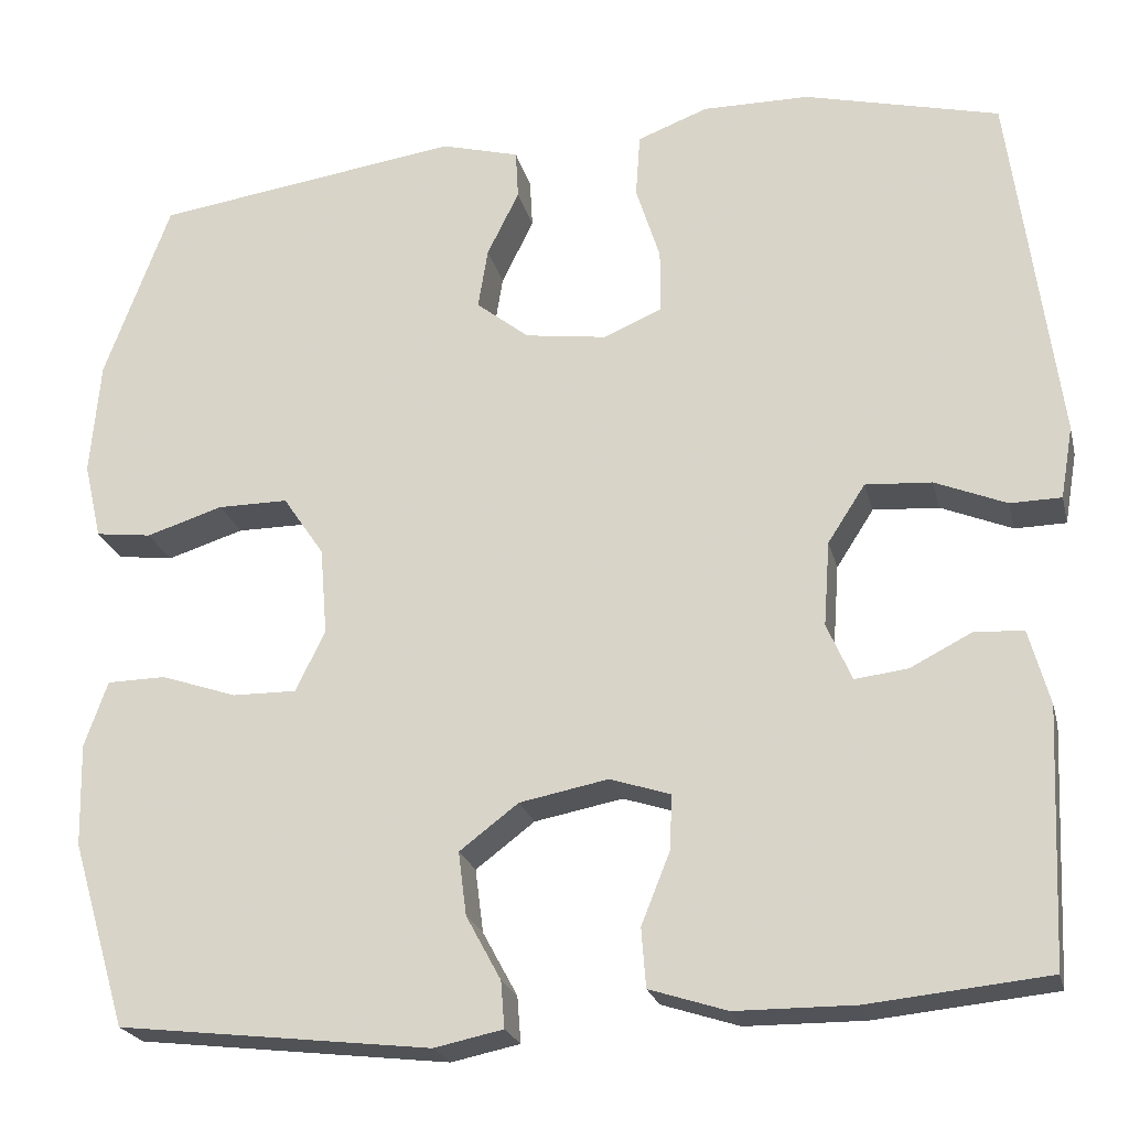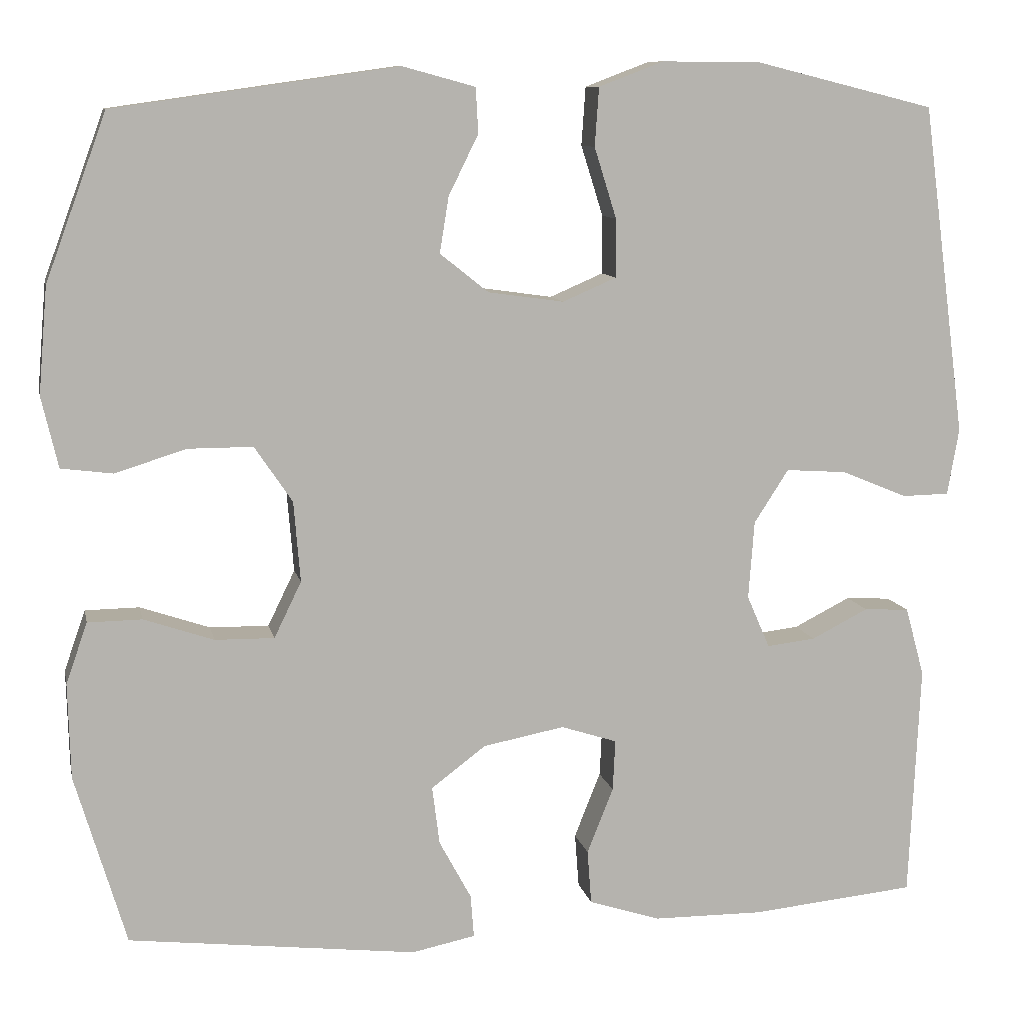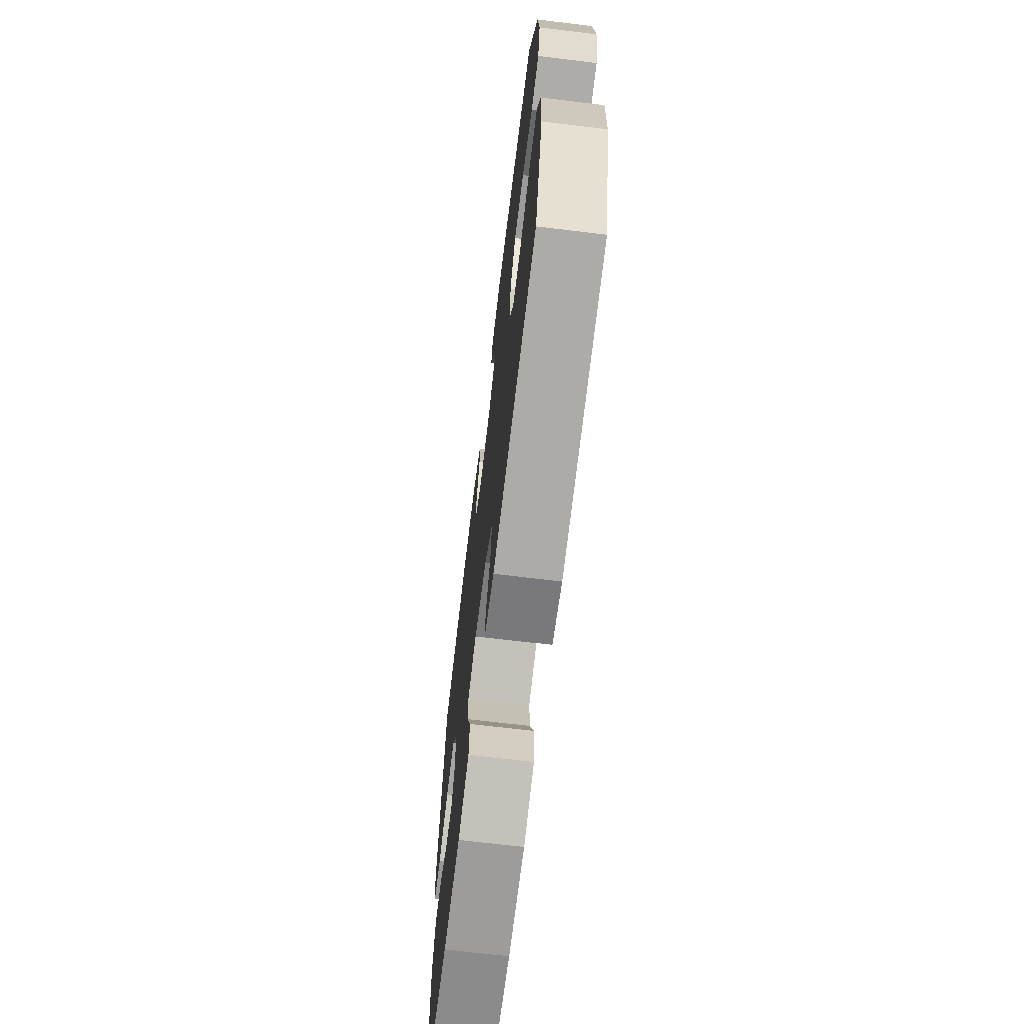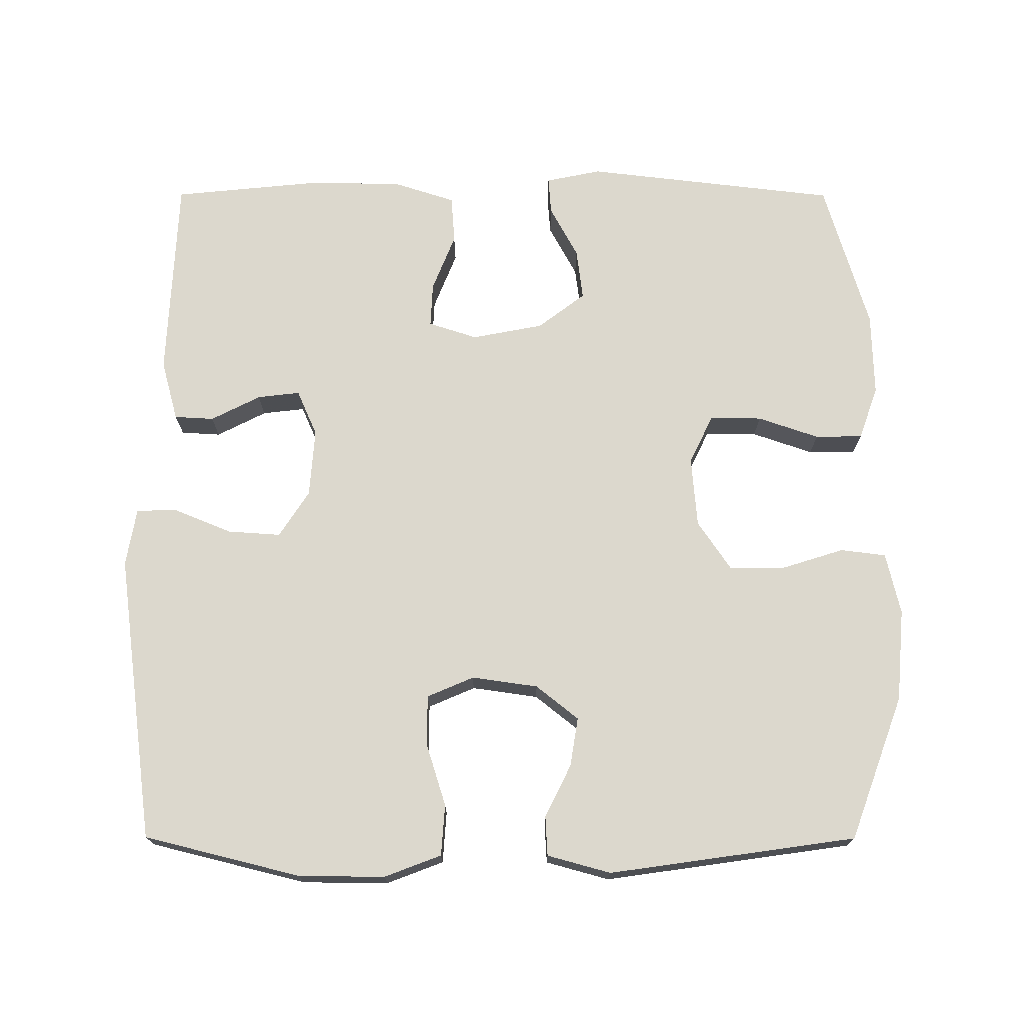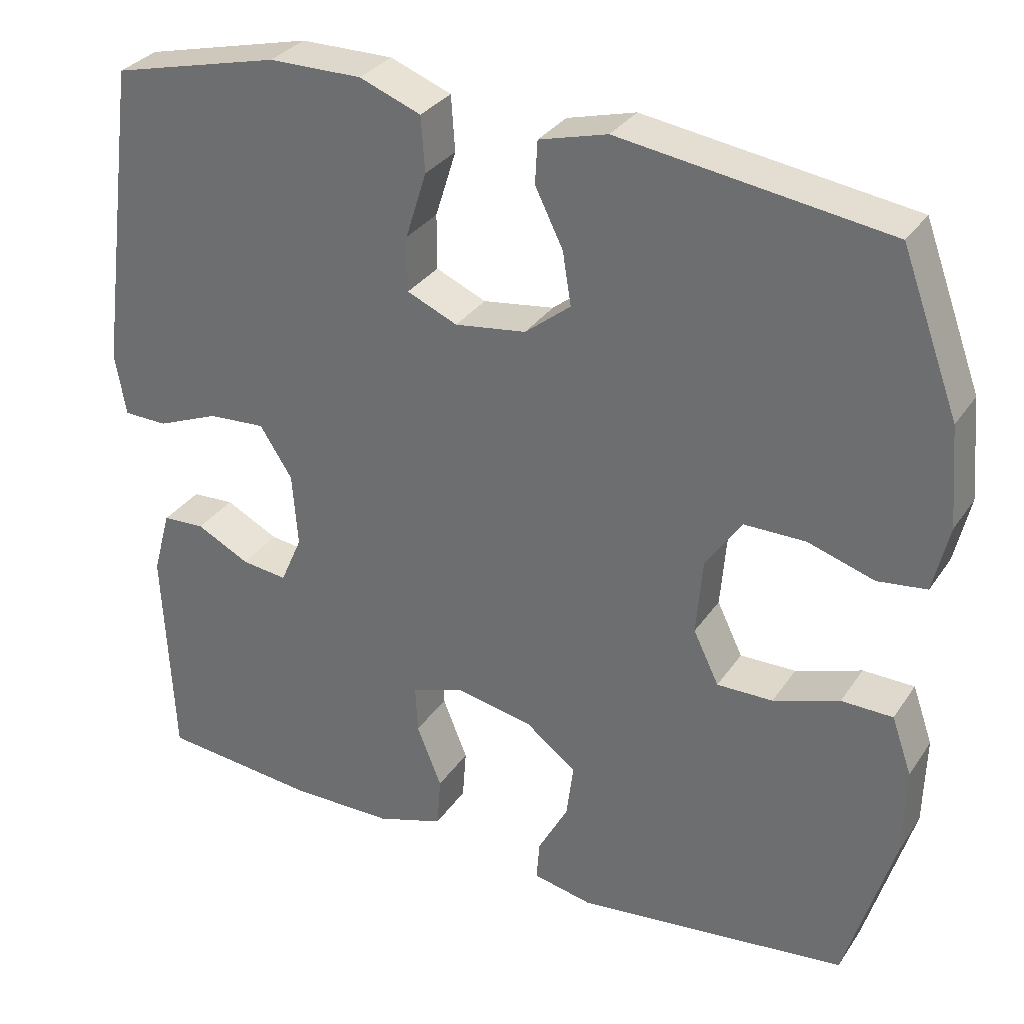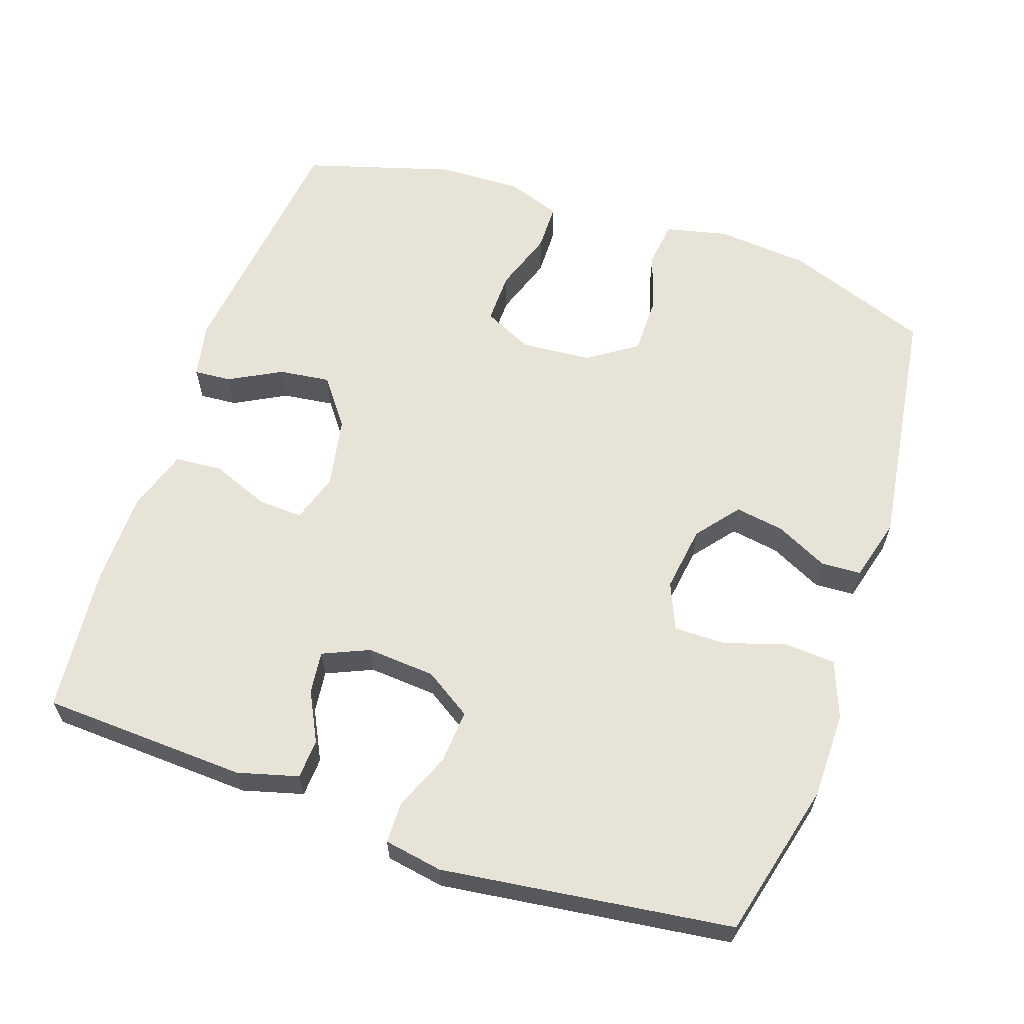
<metadata>
{"format":"obj","ext":"obj","renderer":"f3d","projection":"perspective","resolution":1024,"background":"white","views":[{"elev":-22.7,"azim":-166.7,"up":"+Z"},{"elev":9.9,"azim":168.4,"up":"+Z"},{"elev":-69.7,"azim":83.1,"up":"+Z"},{"elev":72.5,"azim":0.1,"up":"+Y"},{"elev":31.6,"azim":28.3,"up":"+Z"},{"elev":61.8,"azim":-71.1,"up":"+Y"}]}
</metadata>
<code>
v -0.5 0.07 0.5
v -0.282 0.07 0.554
v -0.162 0.07 0.555
v -0.083 0.07 0.525
v -0.078 0.07 0.454
v -0.105 0.07 0.368
v -0.105 0.07 0.297
v -0.04 0.07 0.269
v 0.052 0.07 0.282
v 0.111 0.07 0.329
v 0.1 0.07 0.397
v 0.064 0.07 0.47
v 0.067 0.07 0.525
v 0.155 0.07 0.549
v 0.5 0.07 0.5
v 0.574 0.07 0.299
v 0.585 0.07 0.17
v 0.565 0.07 0.084
v 0.502 0.07 0.076
v 0.416 0.07 0.103
v 0.337 0.07 0.103
v 0.291 0.07 0.035
v 0.283 0.07 -0.063
v 0.316 0.07 -0.131
v 0.388 0.07 -0.13
v 0.473 0.07 -0.101
v 0.539 0.07 -0.102
v 0.565 0.07 -0.176
v 0.562 0.07 -0.292
v 0.5 0.07 -0.5
v 0.149 0.07 -0.541
v 0.072 0.07 -0.525
v 0.076 0.07 -0.473
v 0.115 0.07 -0.401
v 0.124 0.07 -0.33
v 0.058 0.07 -0.28
v -0.041 0.07 -0.261
v -0.109 0.07 -0.283
v -0.106 0.07 -0.345
v -0.074 0.07 -0.425
v -0.079 0.07 -0.491
v -0.166 0.07 -0.519
v -0.299 0.07 -0.52
v -0.5 0.07 -0.5
v -0.513 0.07 -0.215
v -0.49 0.07 -0.131
v -0.435 0.07 -0.128
v -0.366 0.07 -0.163
v -0.307 0.07 -0.17
v -0.279 0.07 -0.106
v -0.286 0.07 -0.011
v -0.328 0.07 0.054
v -0.402 0.07 0.049
v -0.482 0.07 0.016
v -0.539 0.07 0.017
v -0.553 0.07 0.098
v -0.5 0 0.5
v -0.282 0 0.554
v -0.162 0 0.555
v -0.083 0 0.525
v -0.078 0 0.454
v -0.105 0 0.368
v -0.105 0 0.297
v -0.04 0 0.269
v 0.052 0 0.282
v 0.111 0 0.329
v 0.1 0 0.397
v 0.064 0 0.47
v 0.067 0 0.525
v 0.155 0 0.549
v 0.5 0 0.5
v 0.574 0 0.299
v 0.585 0 0.17
v 0.565 0 0.084
v 0.502 0 0.076
v 0.416 0 0.103
v 0.337 0 0.103
v 0.291 0 0.035
v 0.283 0 -0.063
v 0.316 0 -0.131
v 0.388 0 -0.13
v 0.473 0 -0.101
v 0.539 0 -0.102
v 0.565 0 -0.176
v 0.562 0 -0.292
v 0.5 0 -0.5
v 0.149 0 -0.541
v 0.072 0 -0.525
v 0.076 0 -0.473
v 0.115 0 -0.401
v 0.124 0 -0.33
v 0.058 0 -0.28
v -0.041 0 -0.261
v -0.109 0 -0.283
v -0.106 0 -0.345
v -0.074 0 -0.425
v -0.079 0 -0.491
v -0.166 0 -0.519
v -0.299 0 -0.52
v -0.5 0 -0.5
v -0.513 0 -0.215
v -0.49 0 -0.131
v -0.435 0 -0.128
v -0.366 0 -0.163
v -0.307 0 -0.17
v -0.279 0 -0.106
v -0.286 0 -0.011
v -0.328 0 0.054
v -0.402 0 0.049
v -0.482 0 0.016
v -0.539 0 0.017
v -0.553 0 0.098
f 4 5 6
f 3 4 6
f 2 3 6
f 1 2 6
f 56 1 6
f 55 56 6
f 54 55 6
f 53 54 6
f 52 53 6 7
f 51 52 7 8
f 50 51 8 9
f 49 50 9 10
f 46 47 48
f 45 46 48
f 44 45 48
f 43 44 48
f 42 43 48
f 41 42 48
f 40 41 48
f 39 40 48
f 38 39 48 49
f 37 38 49 10
f 32 33 34
f 31 32 34
f 30 31 34
f 29 30 34
f 28 29 34
f 27 28 34
f 26 27 34
f 25 26 34
f 24 25 34 35
f 23 24 35 36
f 18 19 20
f 17 18 20
f 16 17 20
f 15 16 20
f 14 15 20
f 13 14 20
f 12 13 20
f 11 12 20
f 10 11 20 21
f 36 37 10
f 23 36 10
f 22 23 10
f 10 21 22
f 62 61 60
f 62 60 59
f 62 59 58
f 62 58 57
f 62 57 112
f 62 112 111
f 62 111 110
f 62 110 109
f 63 62 109 108
f 64 63 108 107
f 65 64 107 106
f 66 65 106 105
f 104 103 102
f 104 102 101
f 104 101 100
f 104 100 99
f 104 99 98
f 104 98 97
f 104 97 96
f 104 96 95
f 105 104 95 94
f 66 105 94 93
f 90 89 88
f 90 88 87
f 90 87 86
f 90 86 85
f 90 85 84
f 90 84 83
f 90 83 82
f 90 82 81
f 91 90 81 80
f 92 91 80 79
f 76 75 74
f 76 74 73
f 76 73 72
f 76 72 71
f 76 71 70
f 76 70 69
f 76 69 68
f 76 68 67
f 77 76 67 66
f 66 93 92
f 66 92 79
f 66 79 78
f 78 77 66
f 1 57 58 2
f 2 58 59 3
f 3 59 60 4
f 4 60 61 5
f 5 61 62 6
f 6 62 63 7
f 7 63 64 8
f 8 64 65 9
f 9 65 66 10
f 10 66 67 11
f 11 67 68 12
f 12 68 69 13
f 13 69 70 14
f 14 70 71 15
f 15 71 72 16
f 16 72 73 17
f 17 73 74 18
f 18 74 75 19
f 19 75 76 20
f 20 76 77 21
f 21 77 78 22
f 22 78 79 23
f 23 79 80 24
f 24 80 81 25
f 25 81 82 26
f 26 82 83 27
f 27 83 84 28
f 28 84 85 29
f 29 85 86 30
f 30 86 87 31
f 31 87 88 32
f 32 88 89 33
f 33 89 90 34
f 34 90 91 35
f 35 91 92 36
f 36 92 93 37
f 37 93 94 38
f 38 94 95 39
f 39 95 96 40
f 40 96 97 41
f 41 97 98 42
f 42 98 99 43
f 43 99 100 44
f 44 100 101 45
f 45 101 102 46
f 46 102 103 47
f 47 103 104 48
f 48 104 105 49
f 49 105 106 50
f 50 106 107 51
f 51 107 108 52
f 52 108 109 53
f 53 109 110 54
f 54 110 111 55
f 55 111 112 56
f 56 112 57 1

</code>
